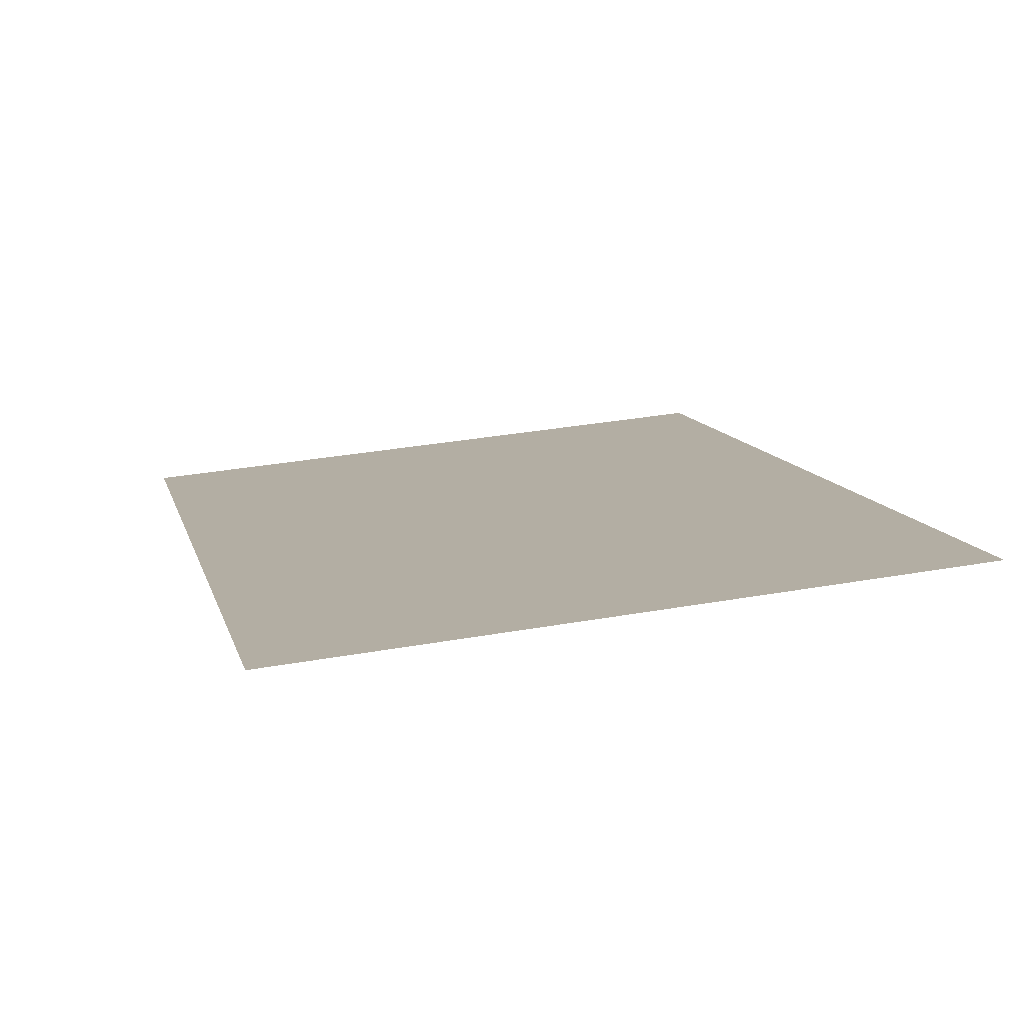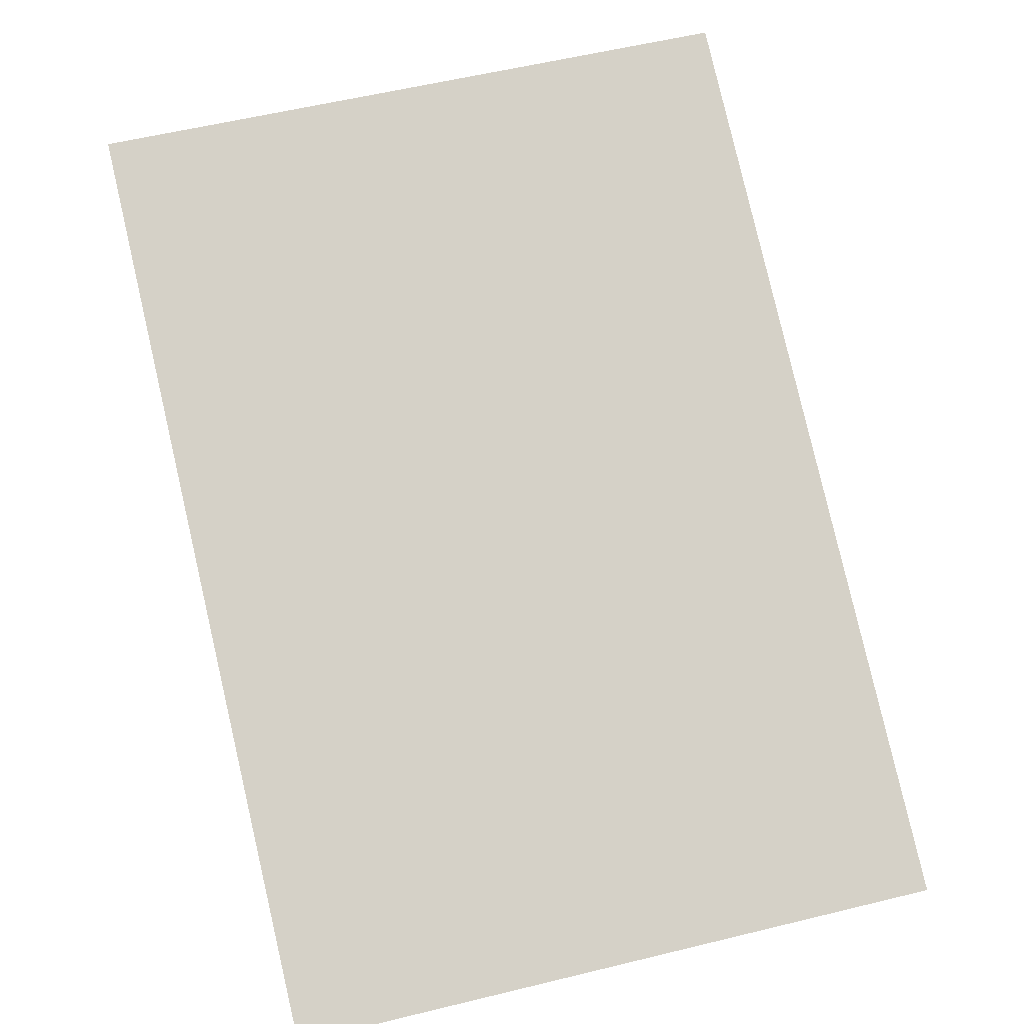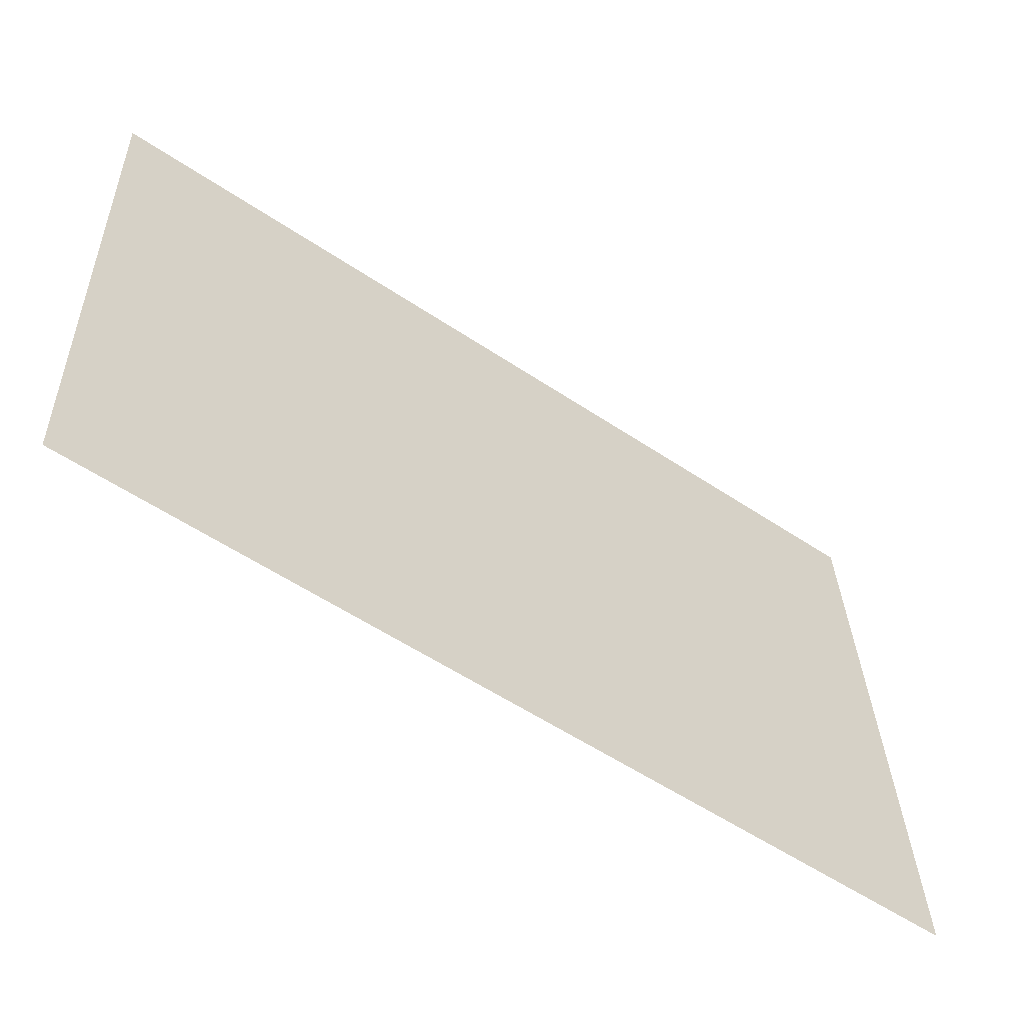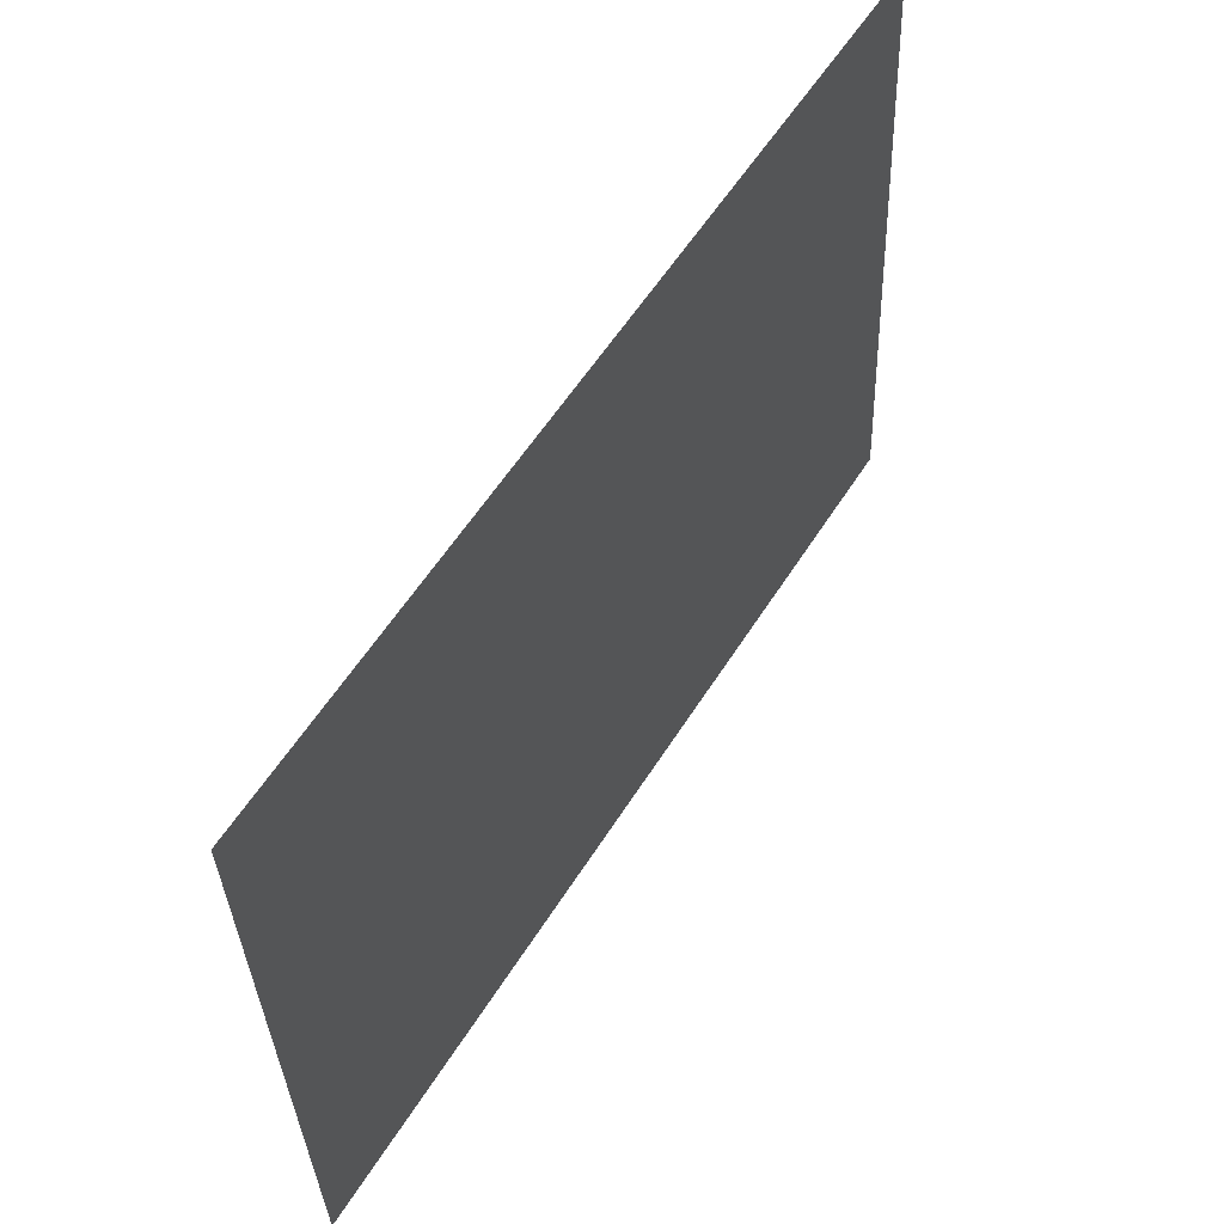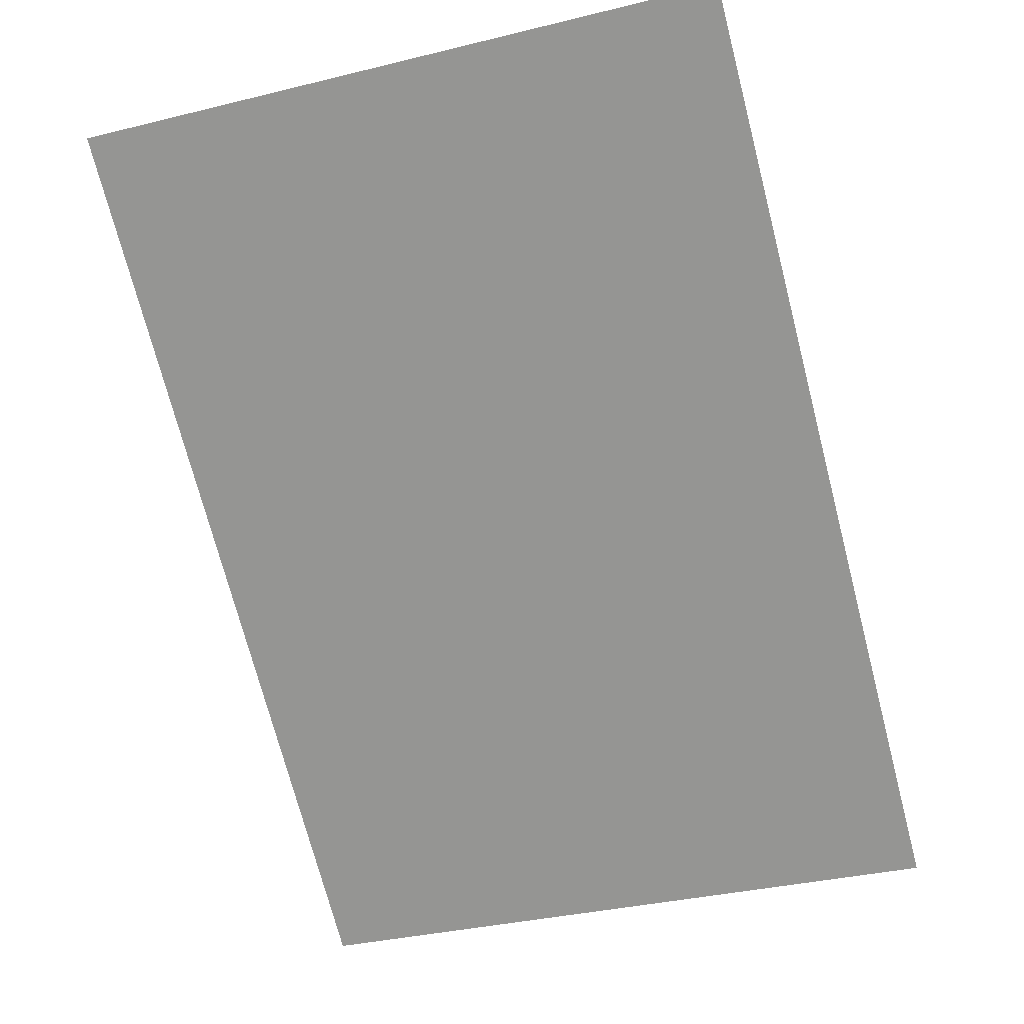
<metadata>
{"format":"obj","ext":"obj","renderer":"f3d","projection":"perspective","resolution":1024,"background":"white","views":[{"elev":41.3,"azim":76.3,"up":"+Z"},{"elev":50.0,"azim":-104.0,"up":"+Z"},{"elev":-57.6,"azim":-65.1,"up":"+Y"},{"elev":56.0,"azim":-88.2,"up":"+Y"},{"elev":-41.3,"azim":108.0,"up":"+Z"}]}
</metadata>
<code>
o mesh172/mesh172-geometry#mesh172-geometry
v -0.03215 0.4082 0.5934
v -0.03215 0.4051 0.5935
v -0.03602 0.405 0.5913
v -0.03602 0.4081 0.5912
f 1 2 3
f 3 2 1
f 1 3 4
f 4 3 1

</code>
